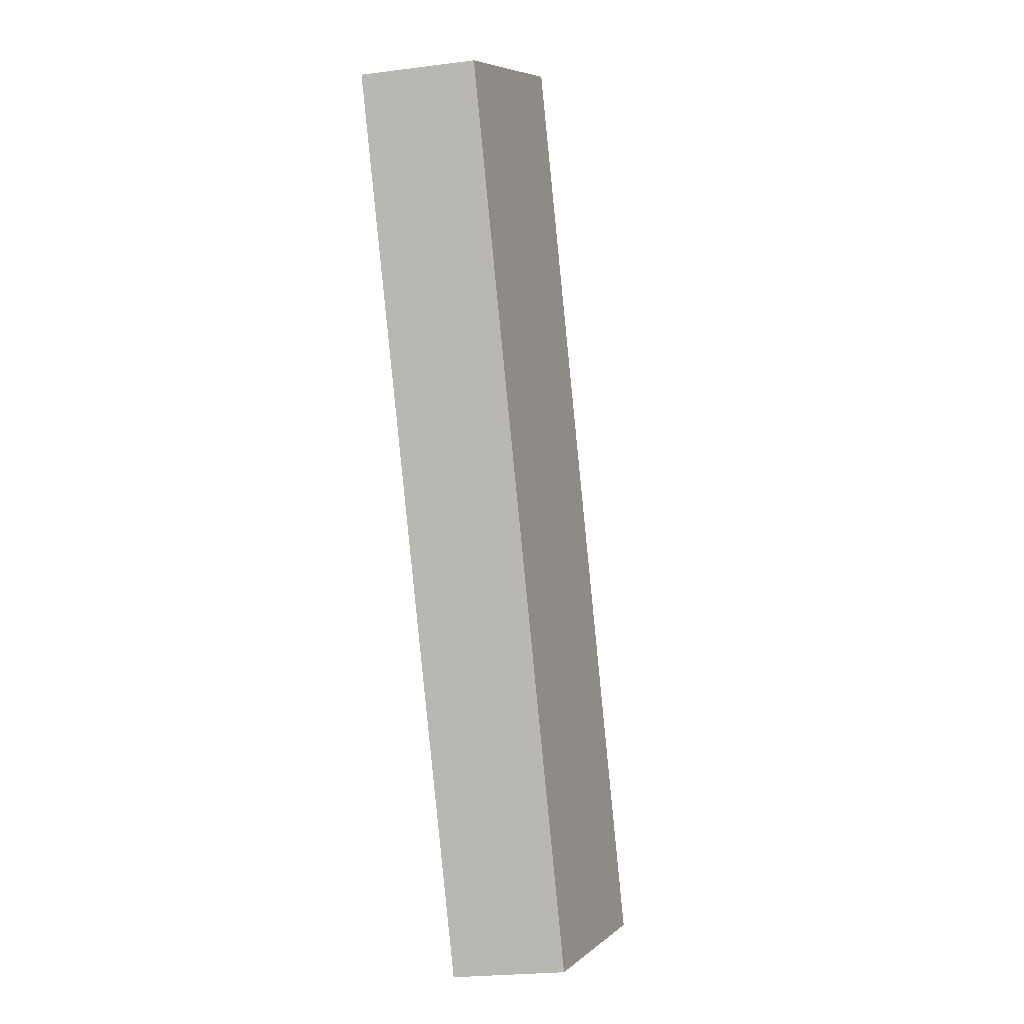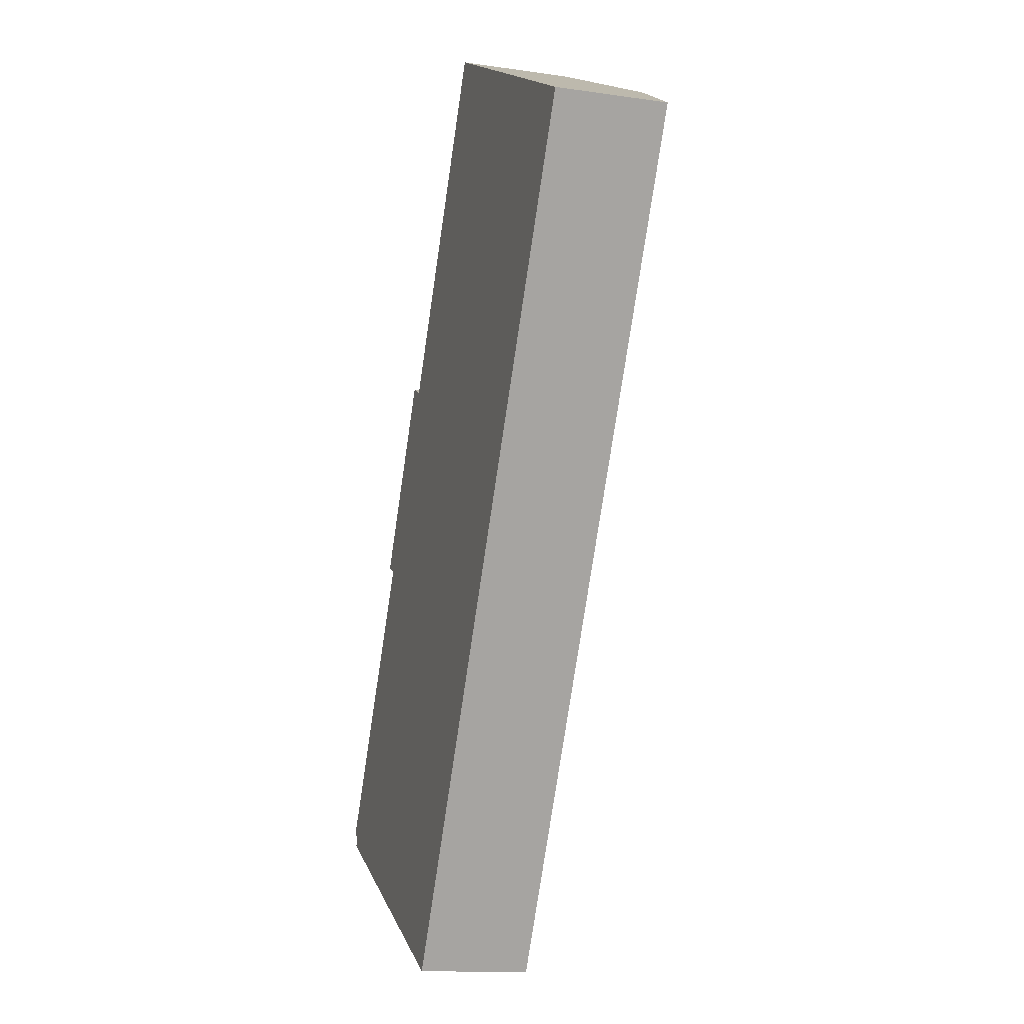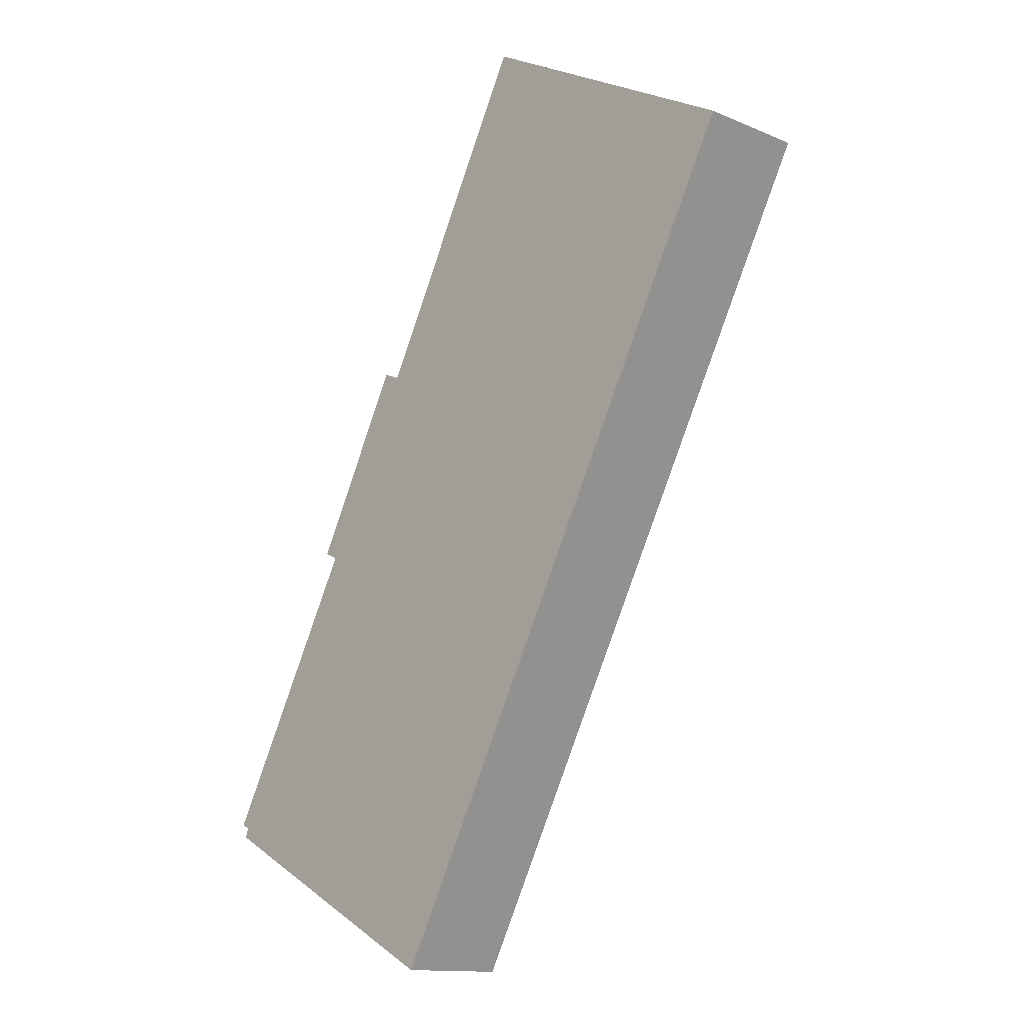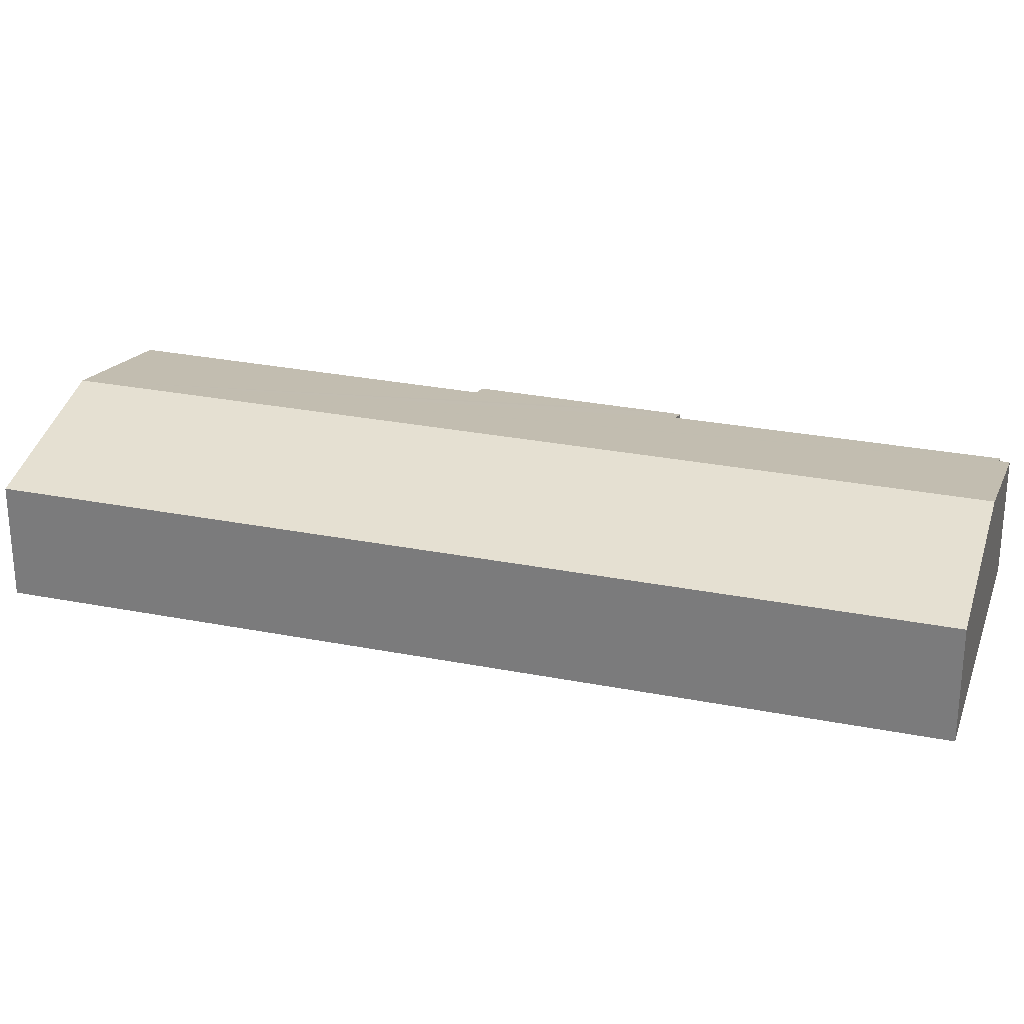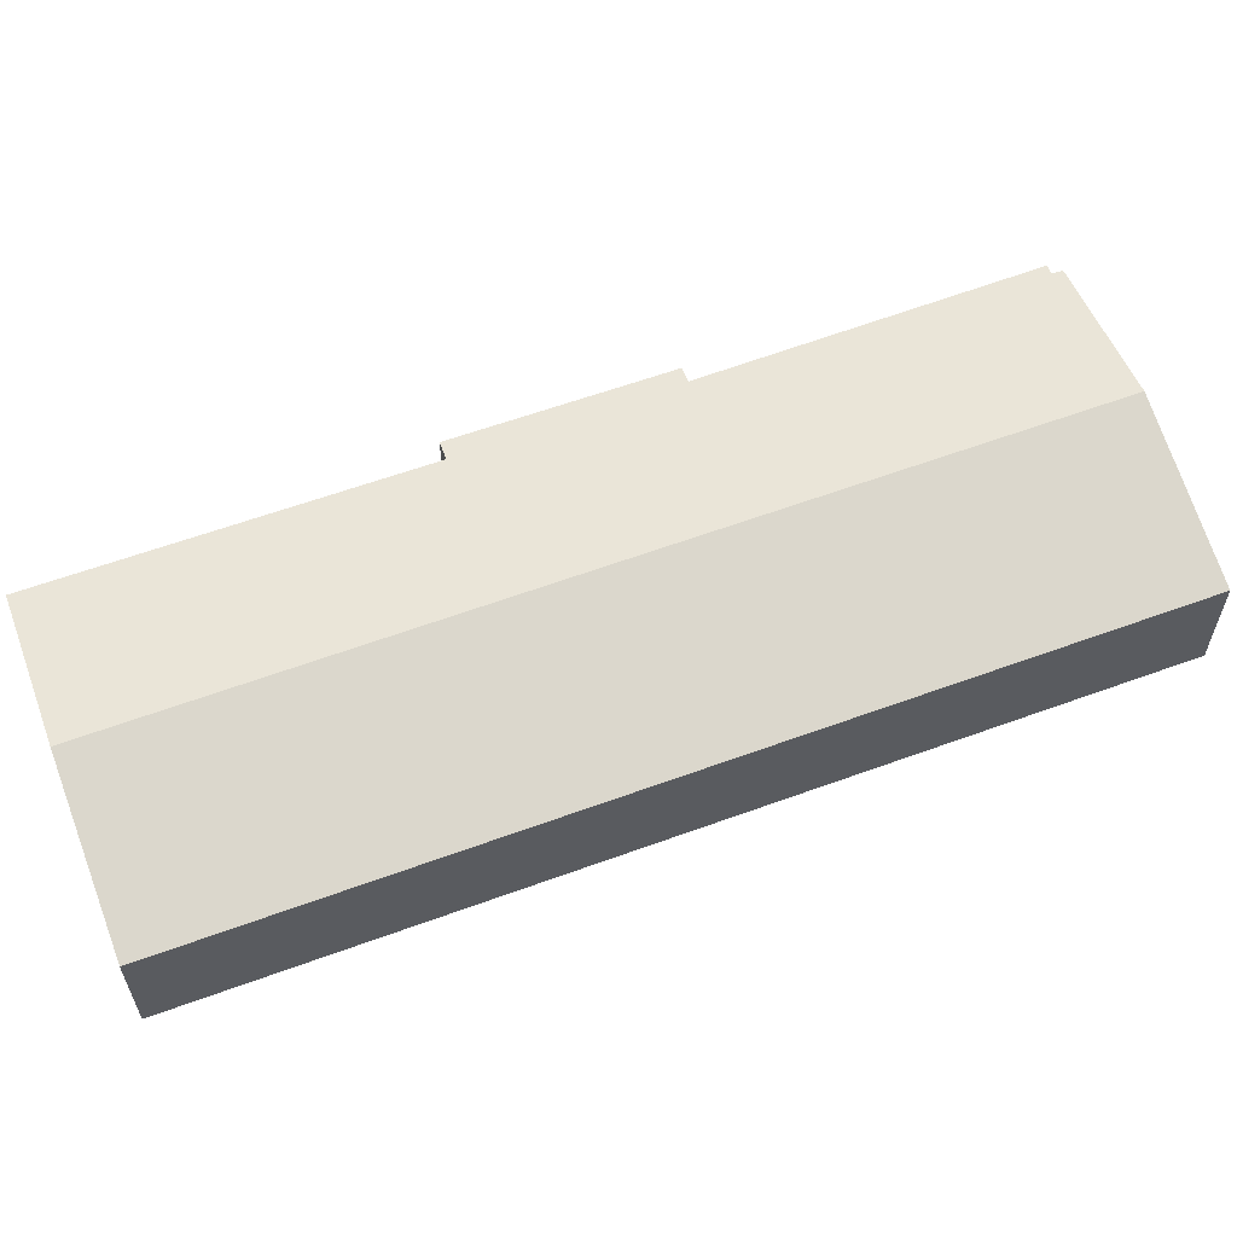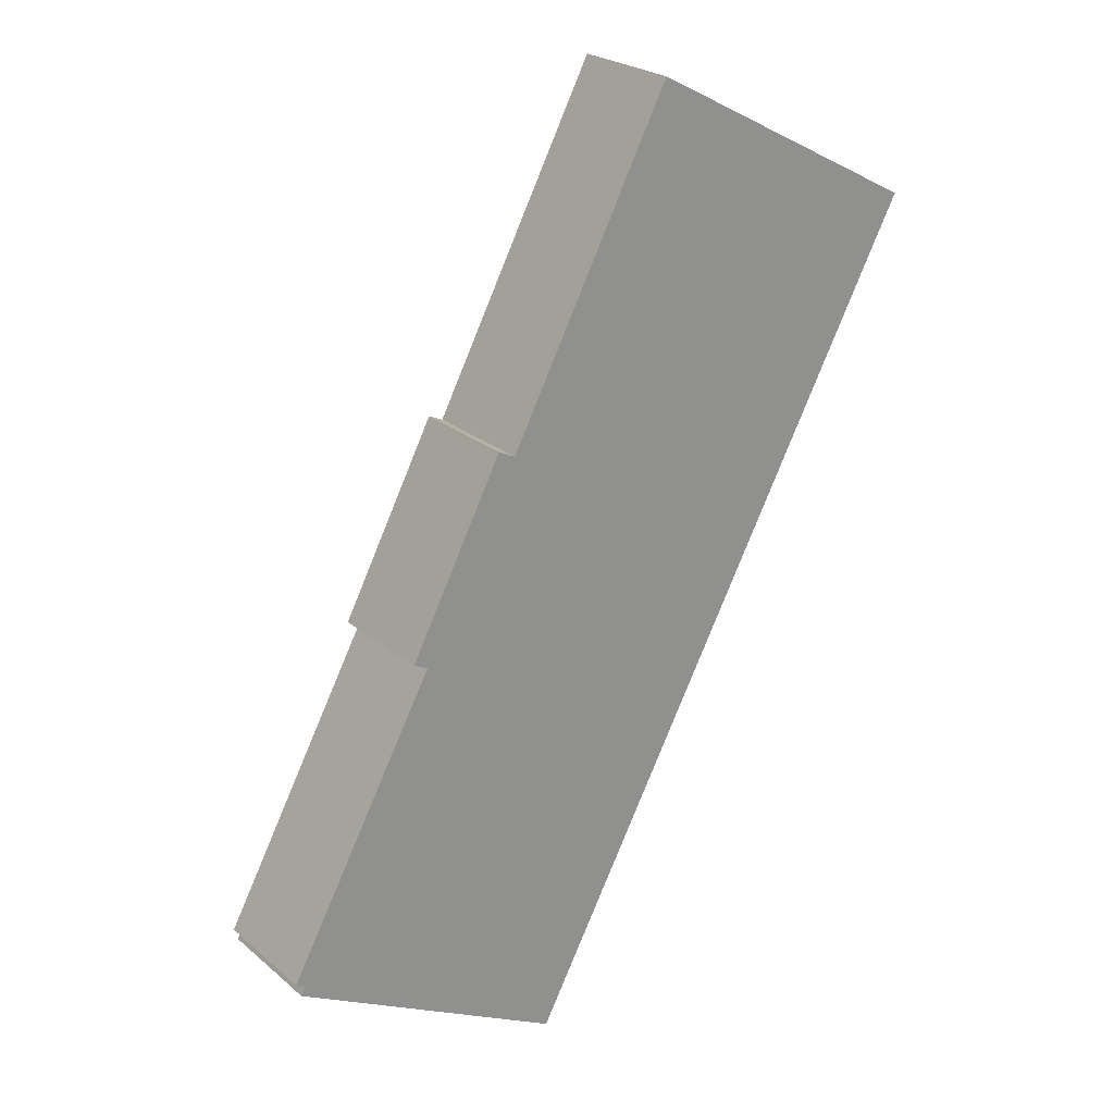
<metadata>
{"format":"obj","ext":"obj","renderer":"f3d","projection":"perspective","resolution":1024,"background":"white","views":[{"elev":-24.0,"azim":102.1,"up":"+Z"},{"elev":-13.4,"azim":71.7,"up":"+Z"},{"elev":-13.2,"azim":46.1,"up":"+Z"},{"elev":27.9,"azim":134.8,"up":"+Y"},{"elev":62.4,"azim":97.7,"up":"+Y"},{"elev":24.2,"azim":-36.5,"up":"+Z"}]}
</metadata>
<code>
v  4.017 4.477 -2.471
v  16.27 3.381 9.605
v  8.553 3.381 -4.886
v  16.7 4.477 21.36
v  21.24 3.381 18.96
v  4.588 3.492 8.429
v  0.263 3.536 -0.131
v  0 3.473 2.127e-16
v  4.306 3.39 8.925
v  4.156 3.39 8.636
v  0.146 3.542 -0.41
v  4.66 3.388 9.605
v  7.554 3.501 13.91
v  6.971 3.378 14.05
v  7.037 3.378 14.17
v  12.58 3.482 23.54
v  4.156 -5.288e-16 8.636
v  6.971 -8.601e-16 14.05
v  7.037 -8.679e-16 14.17
v  4.66 -5.881e-16 9.605
v  4.306 -5.465e-16 8.925
v  7.554 -8.52e-16 13.91
v  12.58 -1.442e-15 23.54
v  0.146 2.511e-17 -0.41
v  0.263 8.021e-18 -0.131
v  4.588 -5.161e-16 8.429
v  0 0 0
v  16.7 -1.308e-15 21.36
v  21.24 -1.161e-15 18.96
v  16.27 -5.881e-16 9.605
v  8.553 2.992e-16 -4.886
v  4.017 1.513e-16 -2.471
g defaultobject
f 1 2 3
f 2 1 4
f 2 4 5
f 6 7 8
f 9 6 10
f 11 4 1
f 4 11 7
f 4 7 6
f 4 6 9
f 4 9 12
f 4 12 13
f 13 12 14
f 13 14 15
f 4 13 16
f 17 9 10
f 9 17 12
f 12 17 14
f 14 17 15
f 15 17 18
f 15 18 19
f 18 17 20
f 20 17 21
f 22 16 13
f 16 22 23
f 24 7 11
f 7 24 25
f 8 26 6
f 26 8 27
f 15 22 13
f 22 15 19
f 23 4 16
f 4 23 28
f 4 28 5
f 5 28 29
f 29 2 5
f 2 29 30
f 2 30 3
f 3 30 31
f 31 1 3
f 1 31 32
f 1 32 11
f 11 32 24
f 25 8 7
f 8 25 27
f 26 10 6
f 10 26 17
f 30 32 31
f 32 30 24
f 24 30 25
f 25 30 27
f 27 30 26
f 26 30 17
f 17 30 21
f 21 30 20
f 20 30 29
f 20 29 22
f 22 29 23
f 23 29 28
f 22 18 20
f 18 22 19

</code>
